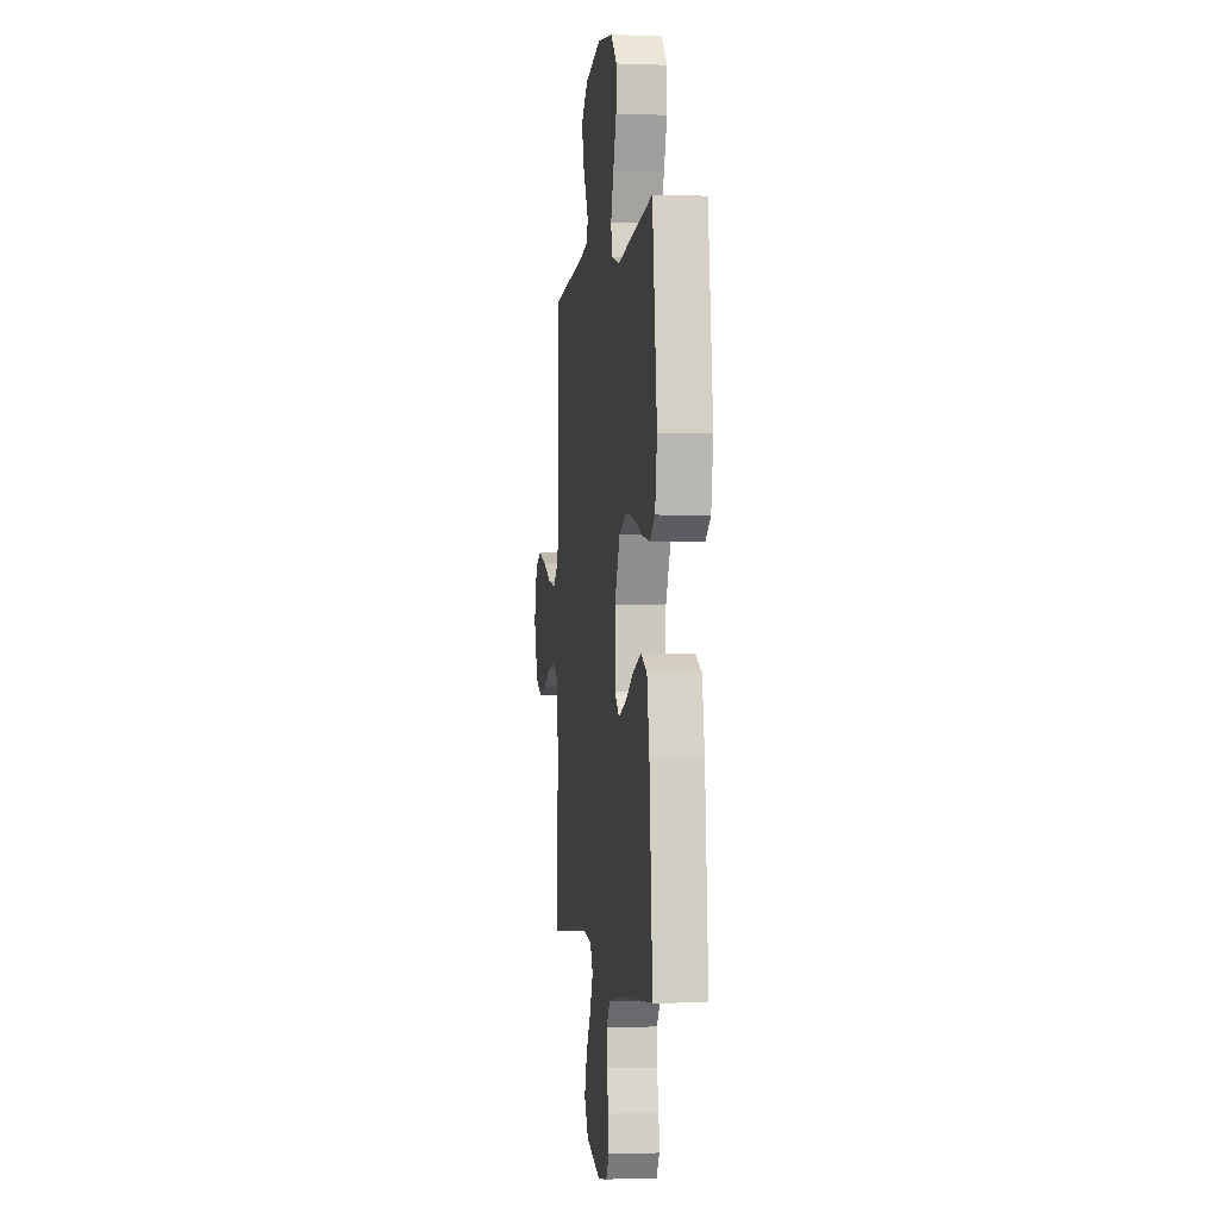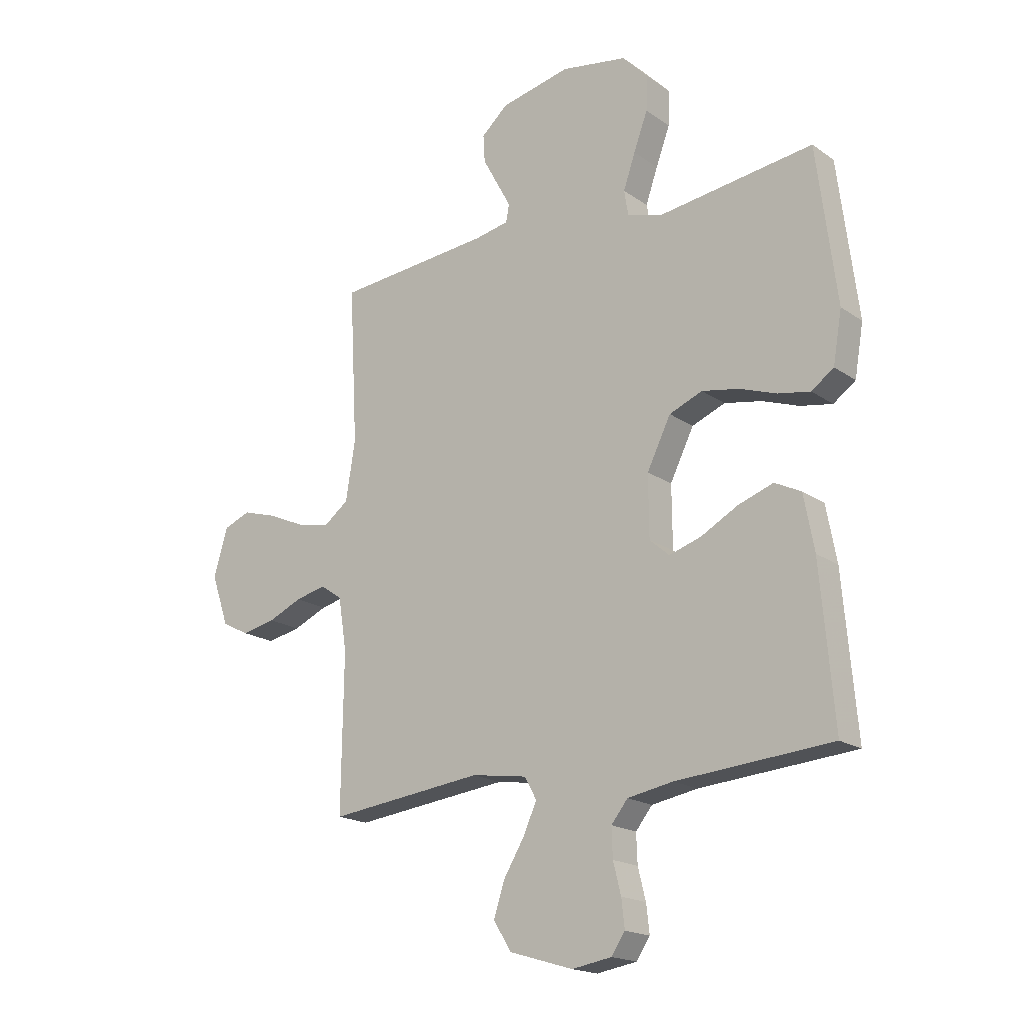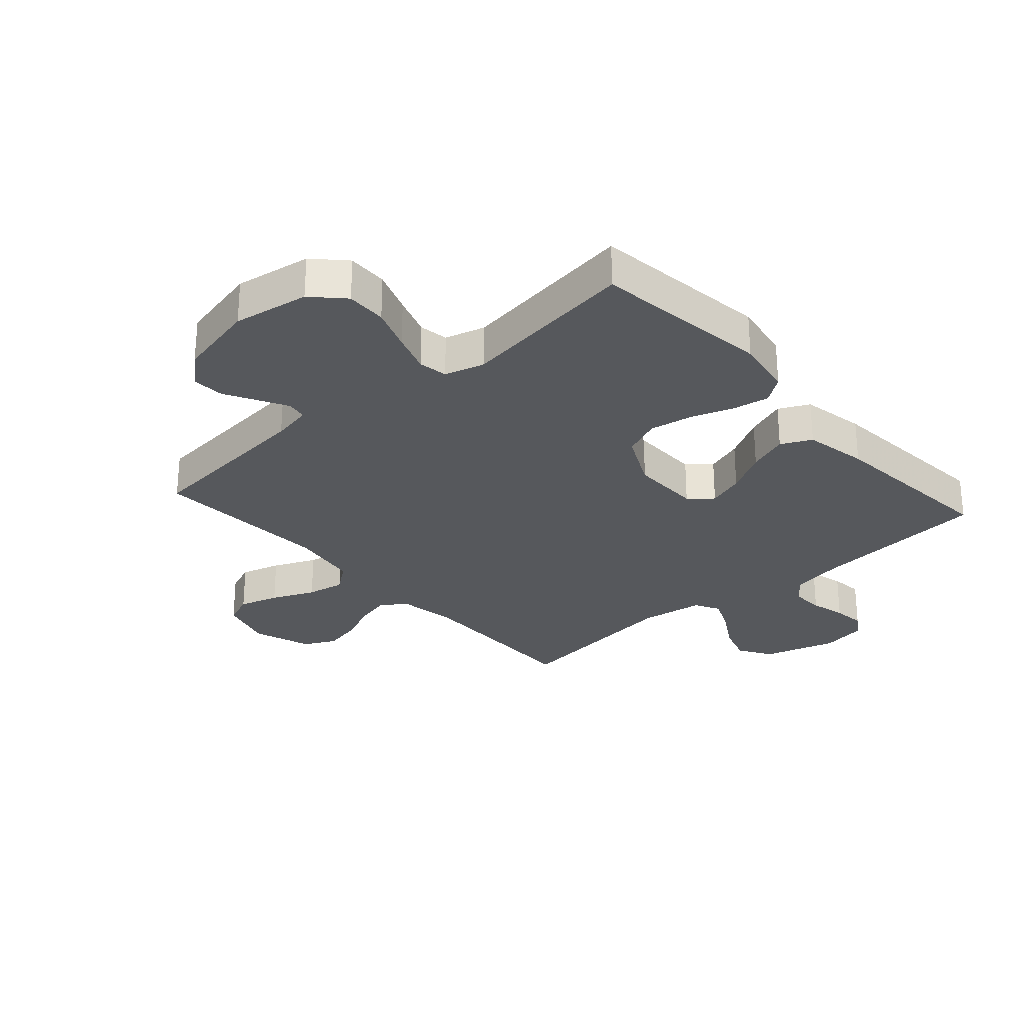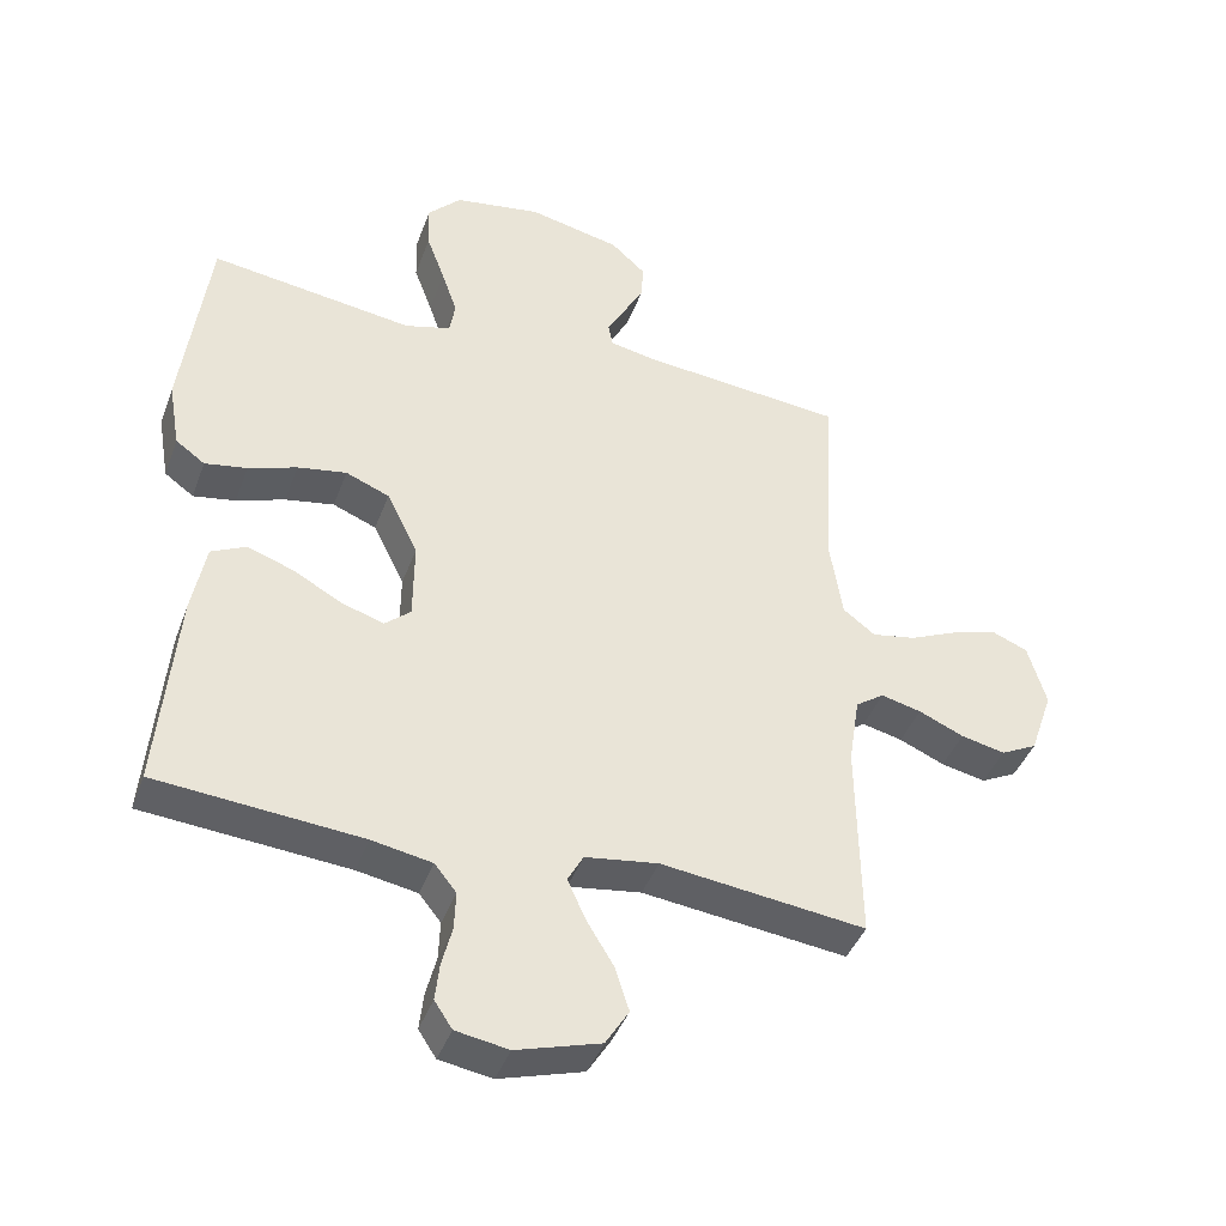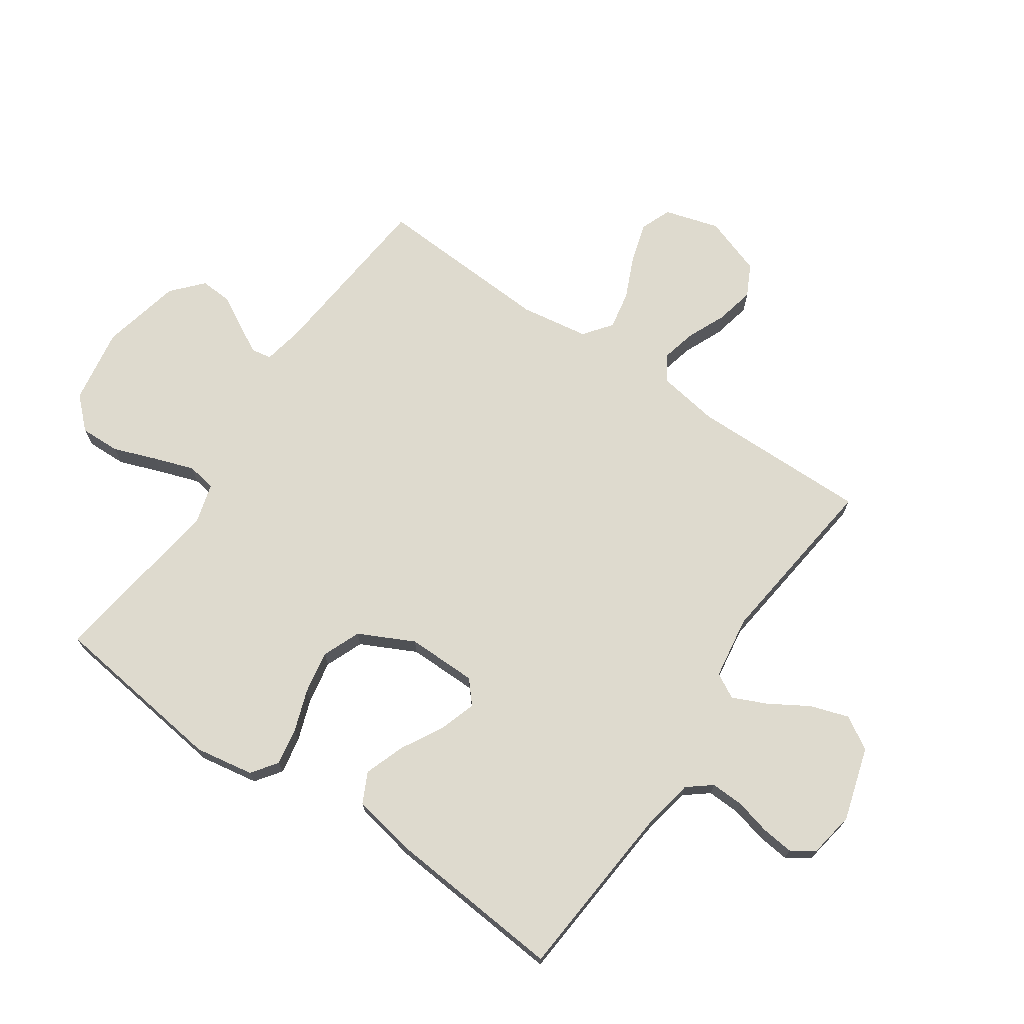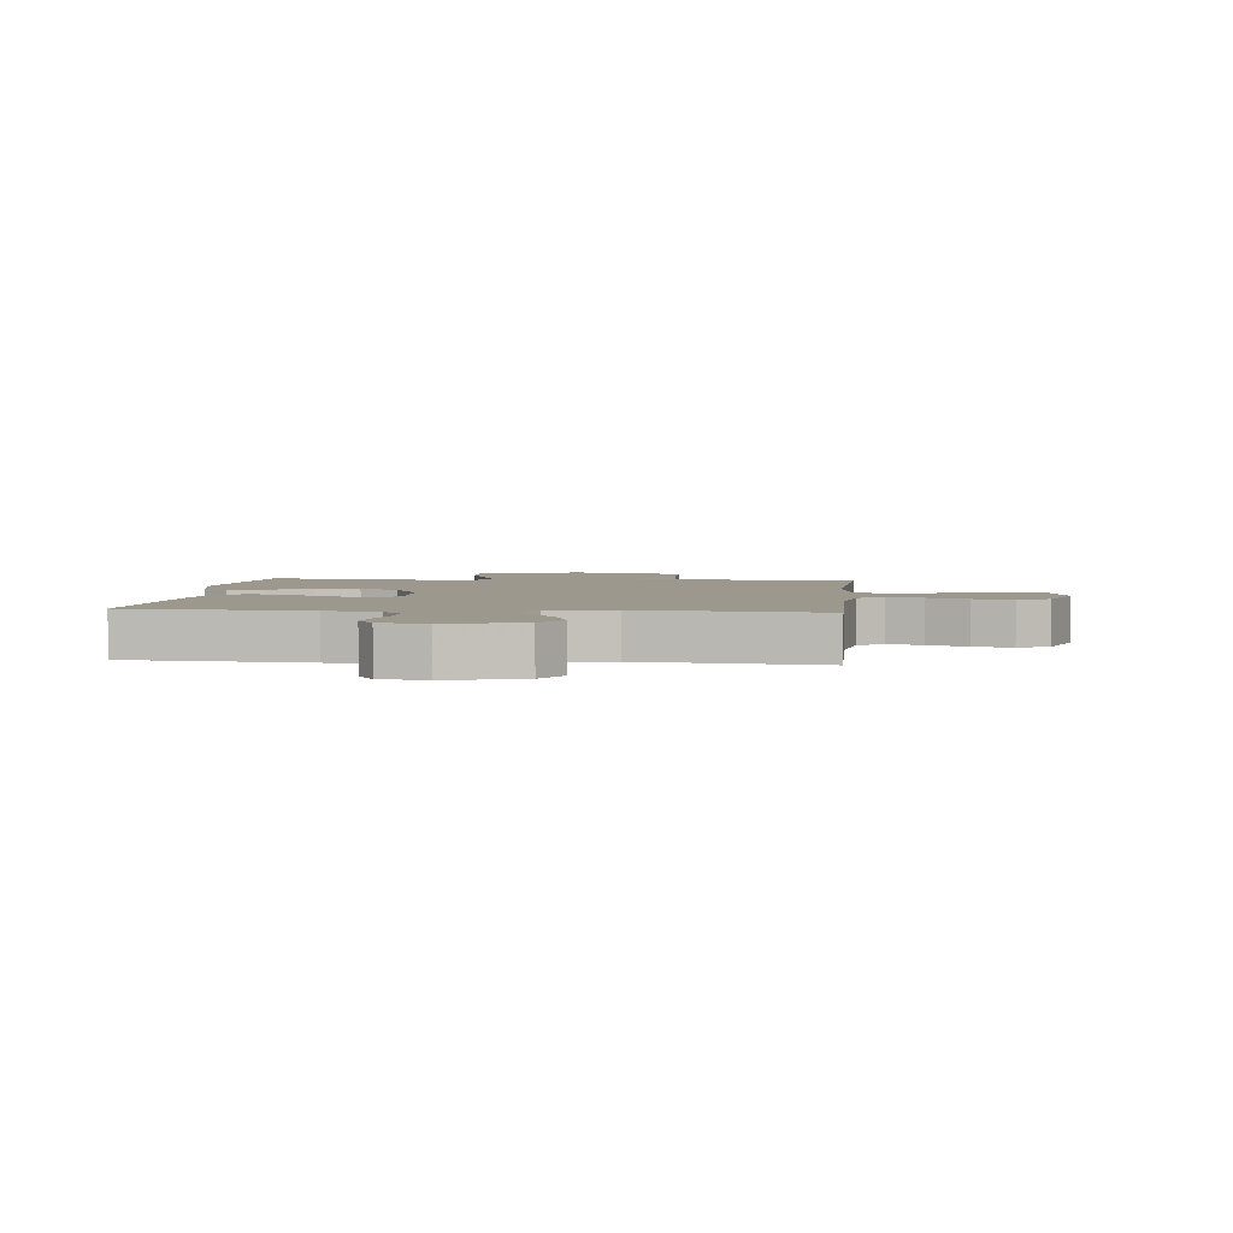
<metadata>
{"format":"obj","ext":"obj","renderer":"f3d","projection":"perspective","resolution":1024,"background":"white","views":[{"elev":-1.5,"azim":82.2,"up":"+Z"},{"elev":-18.3,"azim":37.2,"up":"+Z"},{"elev":-27.9,"azim":41.7,"up":"+Y"},{"elev":-41.9,"azim":160.6,"up":"+Z"},{"elev":71.1,"azim":124.4,"up":"+Y"},{"elev":3.2,"azim":-174.2,"up":"+Y"}]}
</metadata>
<code>
v -0.5 0.07 -0.5
v -0.496 0.07 -0.2
v -0.512 0.07 -0.098
v -0.554 0.07 -0.069
v -0.613 0.07 -0.083
v -0.679 0.07 -0.112
v -0.744 0.07 -0.126
v -0.797 0.07 -0.099
v -0.831 0.07 0
v -0.804 0.07 0.092
v -0.752 0.07 0.113
v -0.685 0.07 0.093
v -0.613 0.07 0.061
v -0.549 0.07 0.049
v -0.502 0.07 0.085
v -0.484 0.07 0.2
v -0.5 0.07 0.5
v -0.2 0.07 0.528
v -0.133 0.07 0.541
v -0.127 0.07 0.575
v -0.153 0.07 0.623
v -0.183 0.07 0.678
v -0.186 0.07 0.731
v -0.135 0.07 0.777
v 0 0.07 0.807
v 0.128 0.07 0.786
v 0.177 0.07 0.735
v 0.175 0.07 0.667
v 0.148 0.07 0.594
v 0.125 0.07 0.527
v 0.133 0.07 0.478
v 0.2 0.07 0.459
v 0.5 0.07 0.5
v 0.538 0.07 0.2
v 0.521 0.07 0.101
v 0.478 0.07 0.07
v 0.416 0.07 0.081
v 0.345 0.07 0.106
v 0.273 0.07 0.119
v 0.209 0.07 0.093
v 0.163 0.07 0
v 0.164 0.07 -0.118
v 0.202 0.07 -0.151
v 0.264 0.07 -0.131
v 0.335 0.07 -0.092
v 0.403 0.07 -0.068
v 0.454 0.07 -0.093
v 0.474 0.07 -0.2
v 0.5 0.07 -0.5
v 0.2 0.07 -0.525
v 0.112 0.07 -0.541
v 0.08 0.07 -0.581
v 0.082 0.07 -0.637
v 0.097 0.07 -0.697
v 0.103 0.07 -0.751
v 0.077 0.07 -0.79
v 0 0.07 -0.803
v -0.123 0.07 -0.766
v -0.157 0.07 -0.711
v -0.136 0.07 -0.646
v -0.096 0.07 -0.58
v -0.07 0.07 -0.522
v -0.093 0.07 -0.48
v -0.2 0.07 -0.464
v -0.5 0 -0.5
v -0.496 0 -0.2
v -0.512 0 -0.098
v -0.554 0 -0.069
v -0.613 0 -0.083
v -0.679 0 -0.112
v -0.744 0 -0.126
v -0.797 0 -0.099
v -0.831 0 0
v -0.804 0 0.092
v -0.752 0 0.113
v -0.685 0 0.093
v -0.613 0 0.061
v -0.549 0 0.049
v -0.502 0 0.085
v -0.484 0 0.2
v -0.5 0 0.5
v -0.2 0 0.528
v -0.133 0 0.541
v -0.127 0 0.575
v -0.153 0 0.623
v -0.183 0 0.678
v -0.186 0 0.731
v -0.135 0 0.777
v 0 0 0.807
v 0.128 0 0.786
v 0.177 0 0.735
v 0.175 0 0.667
v 0.148 0 0.594
v 0.125 0 0.527
v 0.133 0 0.478
v 0.2 0 0.459
v 0.5 0 0.5
v 0.538 0 0.2
v 0.521 0 0.101
v 0.478 0 0.07
v 0.416 0 0.081
v 0.345 0 0.106
v 0.273 0 0.119
v 0.209 0 0.093
v 0.163 0 0
v 0.164 0 -0.118
v 0.202 0 -0.151
v 0.264 0 -0.131
v 0.335 0 -0.092
v 0.403 0 -0.068
v 0.454 0 -0.093
v 0.474 0 -0.2
v 0.5 0 -0.5
v 0.2 0 -0.525
v 0.112 0 -0.541
v 0.08 0 -0.581
v 0.082 0 -0.637
v 0.097 0 -0.697
v 0.103 0 -0.751
v 0.077 0 -0.79
v 0 0 -0.803
v -0.123 0 -0.766
v -0.157 0 -0.711
v -0.136 0 -0.646
v -0.096 0 -0.58
v -0.07 0 -0.522
v -0.093 0 -0.48
v -0.2 0 -0.464
f 58 59 60 61
f 58 61 62
f 57 58 62
f 56 57 62
f 53 54 55 56
f 52 53 56 62
f 51 52 62 63
f 47 48 49 50
f 47 50 51 63
f 44 45 46 47
f 43 44 47 63
f 35 36 37 38
f 35 38 39
f 32 33 34 35
f 31 32 35 39
f 26 27 28 29
f 26 29 30
f 25 26 30
f 24 25 30 31
f 21 22 23 24
f 20 21 24 31
f 16 17 18
f 15 16 18 19
f 10 11 12 13
f 10 13 14
f 9 10 14
f 8 9 14
f 5 6 7 8
f 4 5 8 14
f 3 4 14 15
f 64 1 2
f 42 43 63 64
f 41 42 64 2
f 40 41 2 3
f 19 20 31 39
f 19 39 40
f 3 15 19 40
f 125 124 123 122
f 126 125 122
f 126 122 121
f 126 121 120
f 120 119 118 117
f 126 120 117 116
f 127 126 116 115
f 114 113 112 111
f 127 115 114 111
f 111 110 109 108
f 127 111 108 107
f 102 101 100 99
f 103 102 99
f 99 98 97 96
f 103 99 96 95
f 93 92 91 90
f 94 93 90
f 94 90 89
f 95 94 89 88
f 88 87 86 85
f 95 88 85 84
f 82 81 80
f 83 82 80 79
f 77 76 75 74
f 78 77 74
f 78 74 73
f 78 73 72
f 72 71 70 69
f 78 72 69 68
f 79 78 68 67
f 66 65 128
f 128 127 107 106
f 66 128 106 105
f 67 66 105 104
f 103 95 84 83
f 104 103 83
f 104 83 79 67
f 1 65 66 2
f 2 66 67 3
f 3 67 68 4
f 4 68 69 5
f 5 69 70 6
f 6 70 71 7
f 7 71 72 8
f 8 72 73 9
f 9 73 74 10
f 10 74 75 11
f 11 75 76 12
f 12 76 77 13
f 13 77 78 14
f 14 78 79 15
f 15 79 80 16
f 16 80 81 17
f 17 81 82 18
f 18 82 83 19
f 19 83 84 20
f 20 84 85 21
f 21 85 86 22
f 22 86 87 23
f 23 87 88 24
f 24 88 89 25
f 25 89 90 26
f 26 90 91 27
f 27 91 92 28
f 28 92 93 29
f 29 93 94 30
f 30 94 95 31
f 31 95 96 32
f 32 96 97 33
f 33 97 98 34
f 34 98 99 35
f 35 99 100 36
f 36 100 101 37
f 37 101 102 38
f 38 102 103 39
f 39 103 104 40
f 40 104 105 41
f 41 105 106 42
f 42 106 107 43
f 43 107 108 44
f 44 108 109 45
f 45 109 110 46
f 46 110 111 47
f 47 111 112 48
f 48 112 113 49
f 49 113 114 50
f 50 114 115 51
f 51 115 116 52
f 52 116 117 53
f 53 117 118 54
f 54 118 119 55
f 55 119 120 56
f 56 120 121 57
f 57 121 122 58
f 58 122 123 59
f 59 123 124 60
f 60 124 125 61
f 61 125 126 62
f 62 126 127 63
f 63 127 128 64
f 64 128 65 1

</code>
